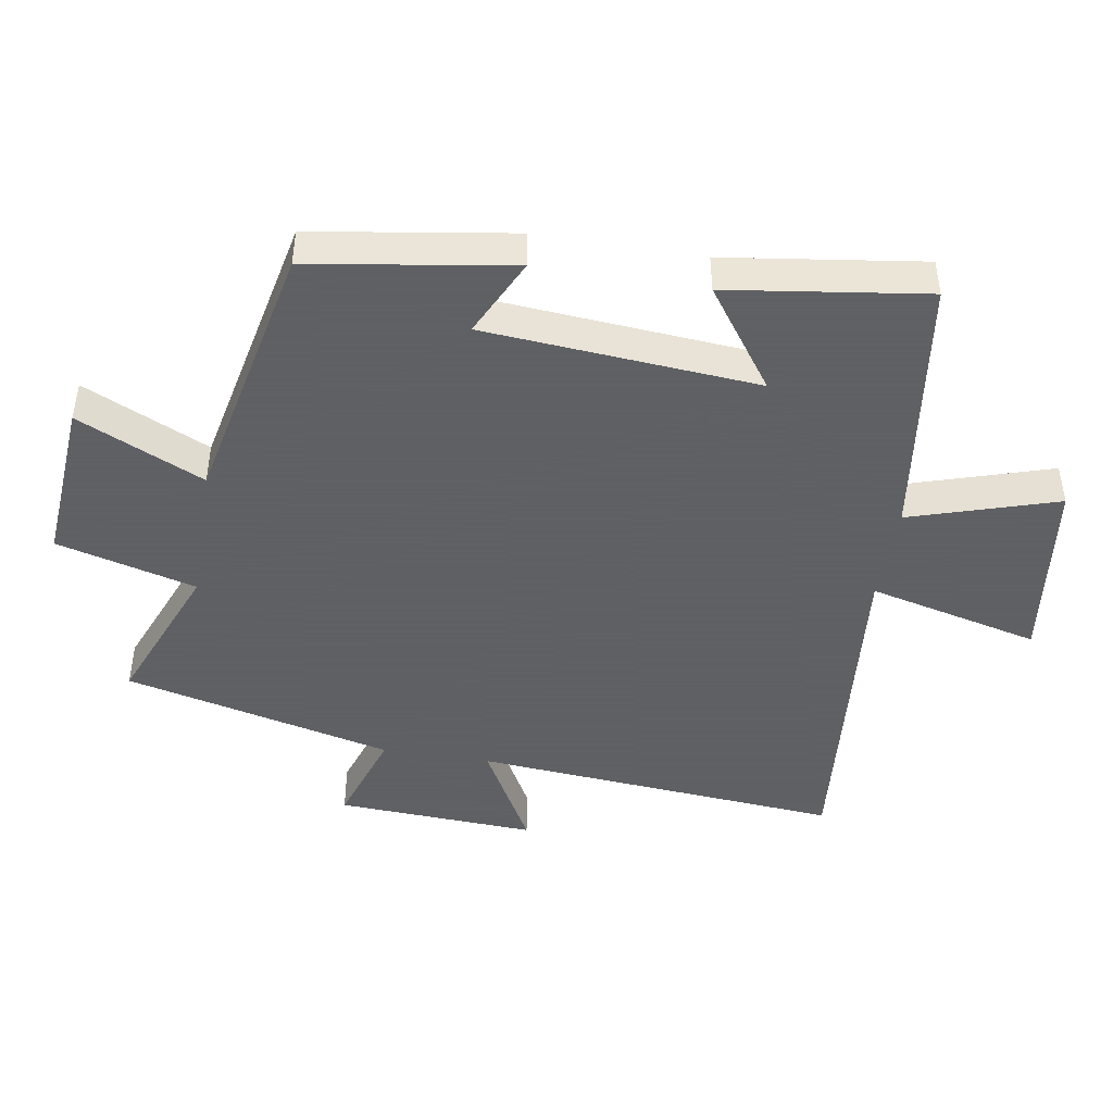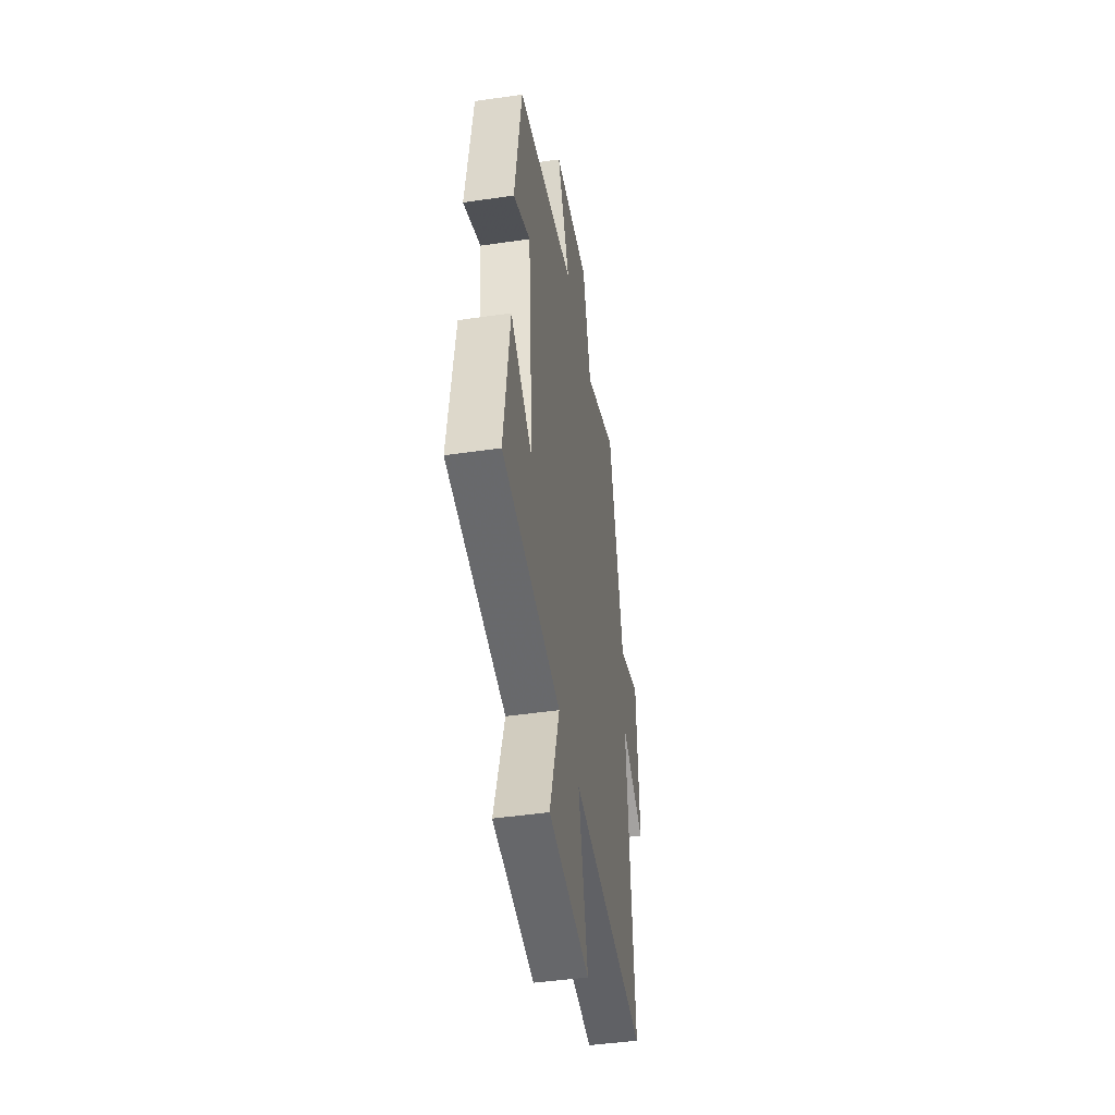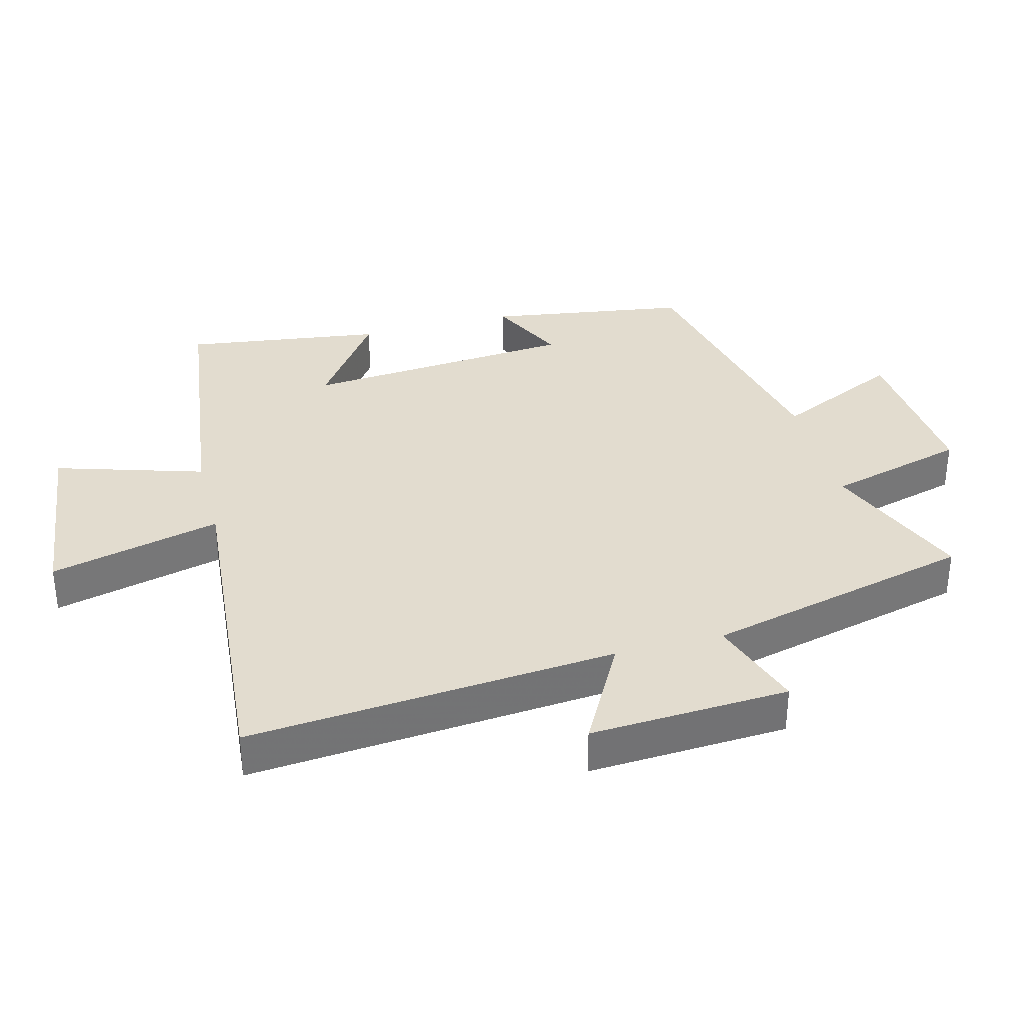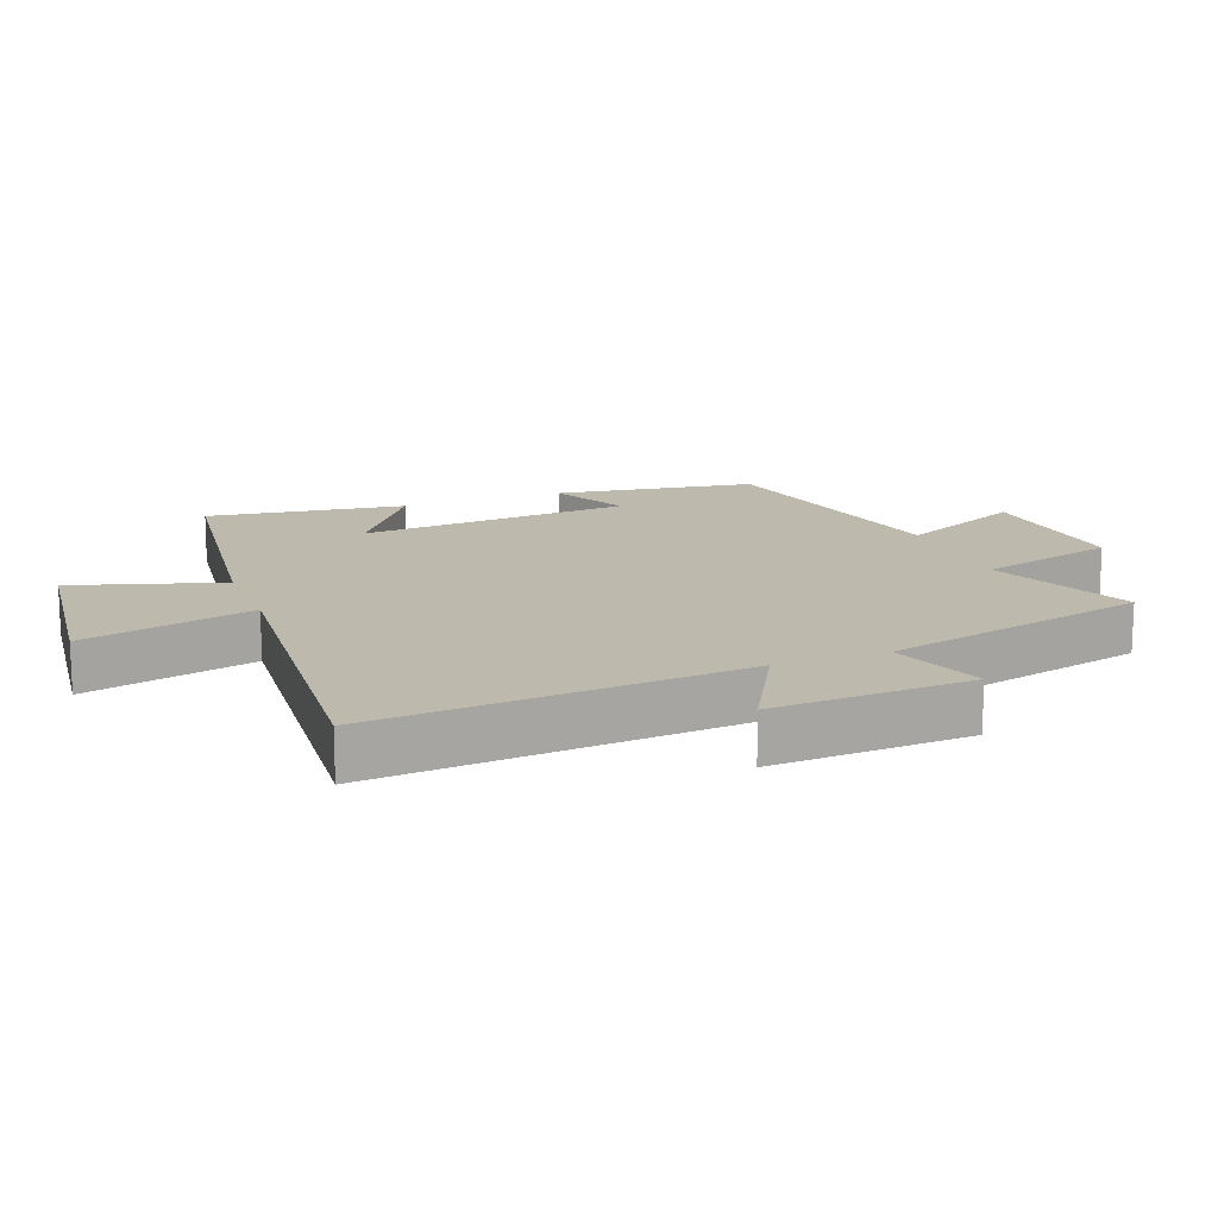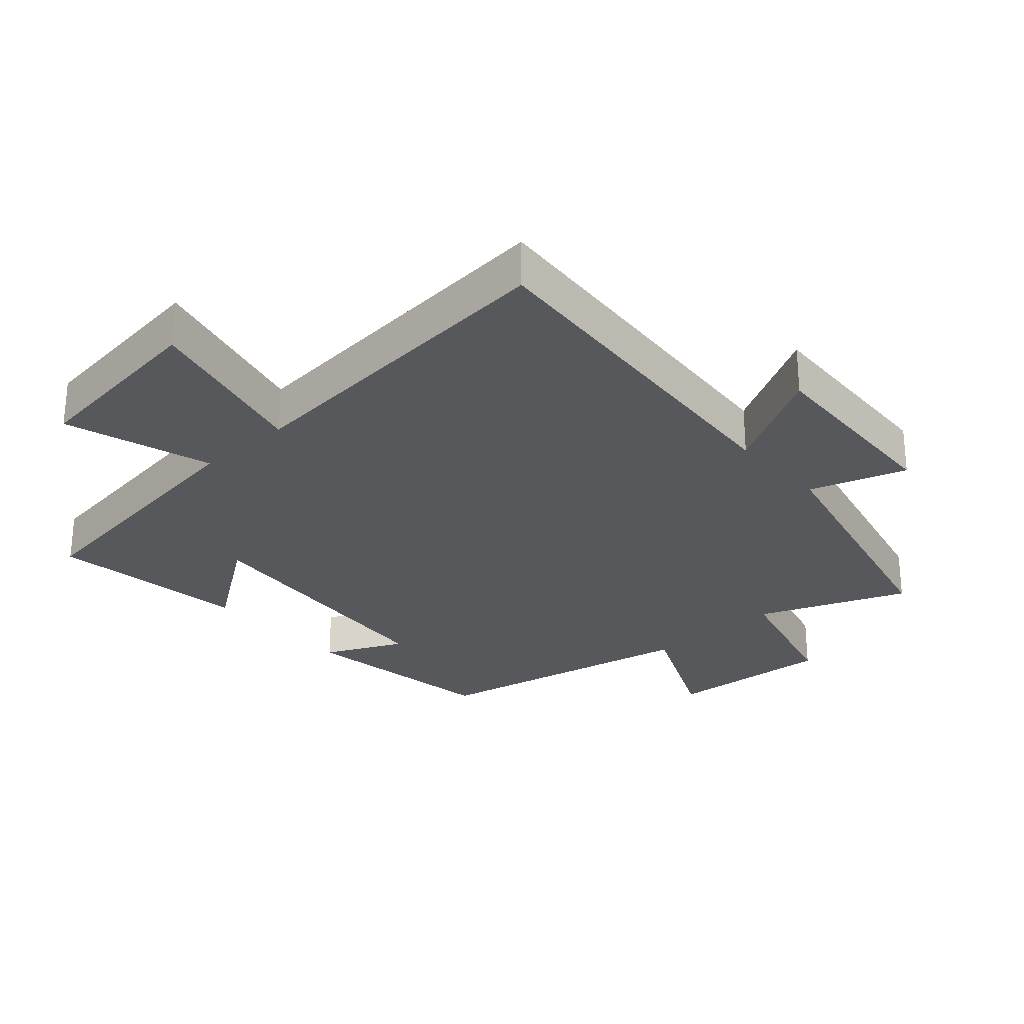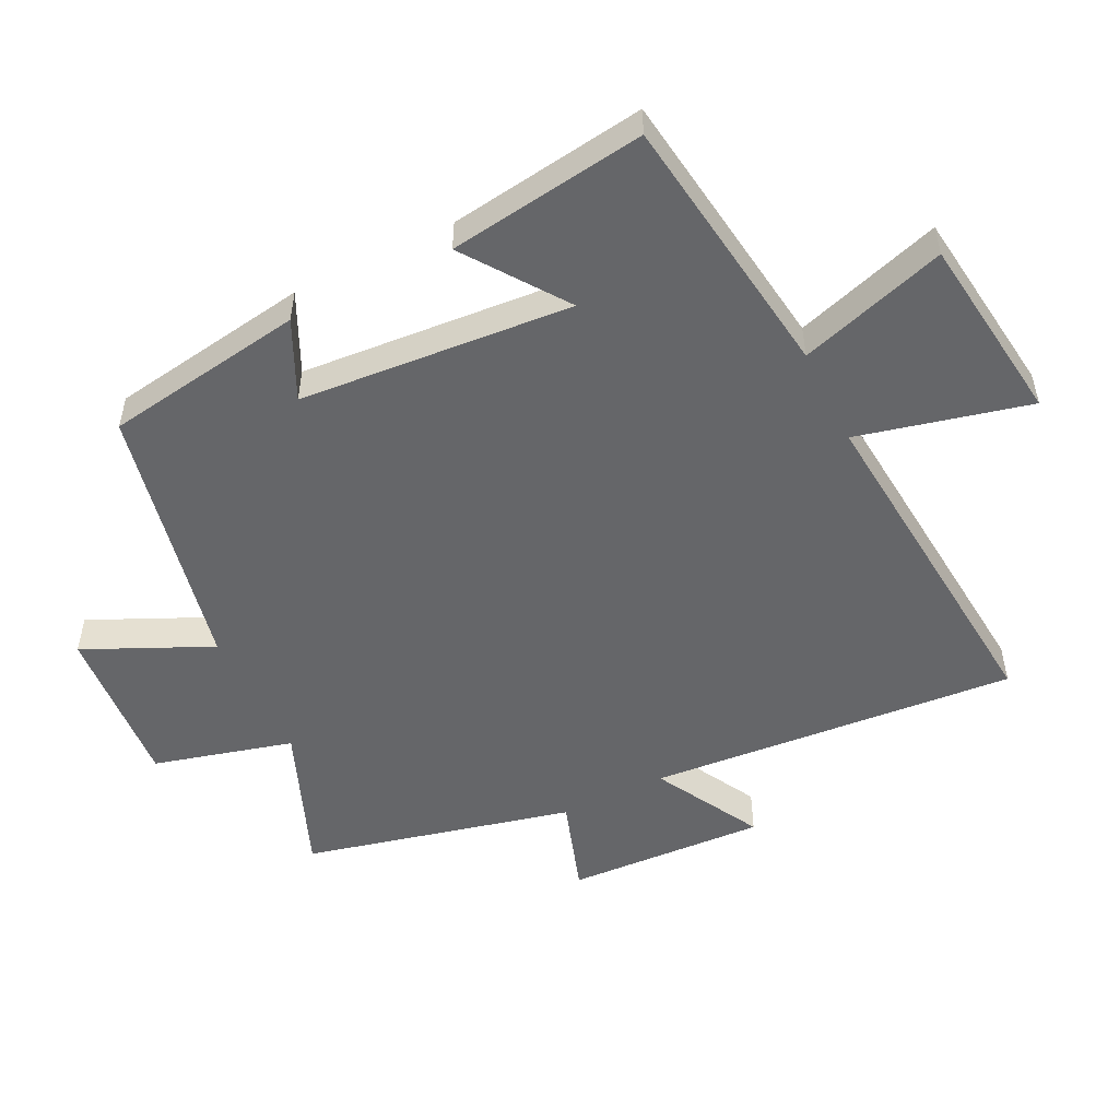
<metadata>
{"format":"obj","ext":"obj","renderer":"f3d","projection":"perspective","resolution":1024,"background":"white","views":[{"elev":-45.3,"azim":80.7,"up":"+Y"},{"elev":-45.2,"azim":99.6,"up":"+Z"},{"elev":34.7,"azim":-104.8,"up":"+Y"},{"elev":15.0,"azim":-111.1,"up":"+Y"},{"elev":-28.0,"azim":-138.0,"up":"+Y"},{"elev":-51.8,"azim":116.4,"up":"+Y"}]}
</metadata>
<code>
v 0.453 0.07 0.413
v 0.5 0.07 0.107
v 0.381 0.07 0.164
v 0.347 0.07 -0.252
v 0.5 0.07 -0.143
v 0.542 0.07 -0.445
v 0.133 0.07 -0.5
v 0.203 0.07 -0.725
v -0.085 0.07 -0.761
v -0.021 0.07 -0.5
v -0.547 0.07 -0.546
v -0.5 0.07 0.016
v -0.663 0.07 -0.073
v -0.647 0.07 0.231
v -0.5 0.07 0.182
v -0.401 0.07 0.591
v -0.176 0.07 0.5
v -0.119 0.07 0.712
v 0.133 0.07 0.692
v 0.044 0.07 0.5
v 0.453 0 0.413
v 0.5 0 0.107
v 0.381 0 0.164
v 0.347 0 -0.252
v 0.5 0 -0.143
v 0.542 0 -0.445
v 0.133 0 -0.5
v 0.203 0 -0.725
v -0.085 0 -0.761
v -0.021 0 -0.5
v -0.547 0 -0.546
v -0.5 0 0.016
v -0.663 0 -0.073
v -0.647 0 0.231
v -0.5 0 0.182
v -0.401 0 0.591
v -0.176 0 0.5
v -0.119 0 0.712
v 0.133 0 0.692
v 0.044 0 0.5
f 17 18 19 20
f 1 2 3
f 20 1 3
f 17 20 3
f 17 3 4
f 16 17 4
f 15 16 4
f 12 13 14 15
f 12 15 4
f 10 11 12 4
f 7 8 9 10
f 7 10 4
f 4 5 6 7
f 40 39 38 37
f 23 22 21
f 23 21 40
f 23 40 37
f 24 23 37
f 24 37 36
f 24 36 35
f 35 34 33 32
f 24 35 32
f 24 32 31 30
f 30 29 28 27
f 24 30 27
f 27 26 25 24
f 1 21 22 2
f 2 22 23 3
f 3 23 24 4
f 4 24 25 5
f 5 25 26 6
f 6 26 27 7
f 7 27 28 8
f 8 28 29 9
f 9 29 30 10
f 10 30 31 11
f 11 31 32 12
f 12 32 33 13
f 13 33 34 14
f 14 34 35 15
f 15 35 36 16
f 16 36 37 17
f 17 37 38 18
f 18 38 39 19
f 19 39 40 20
f 20 40 21 1

</code>
